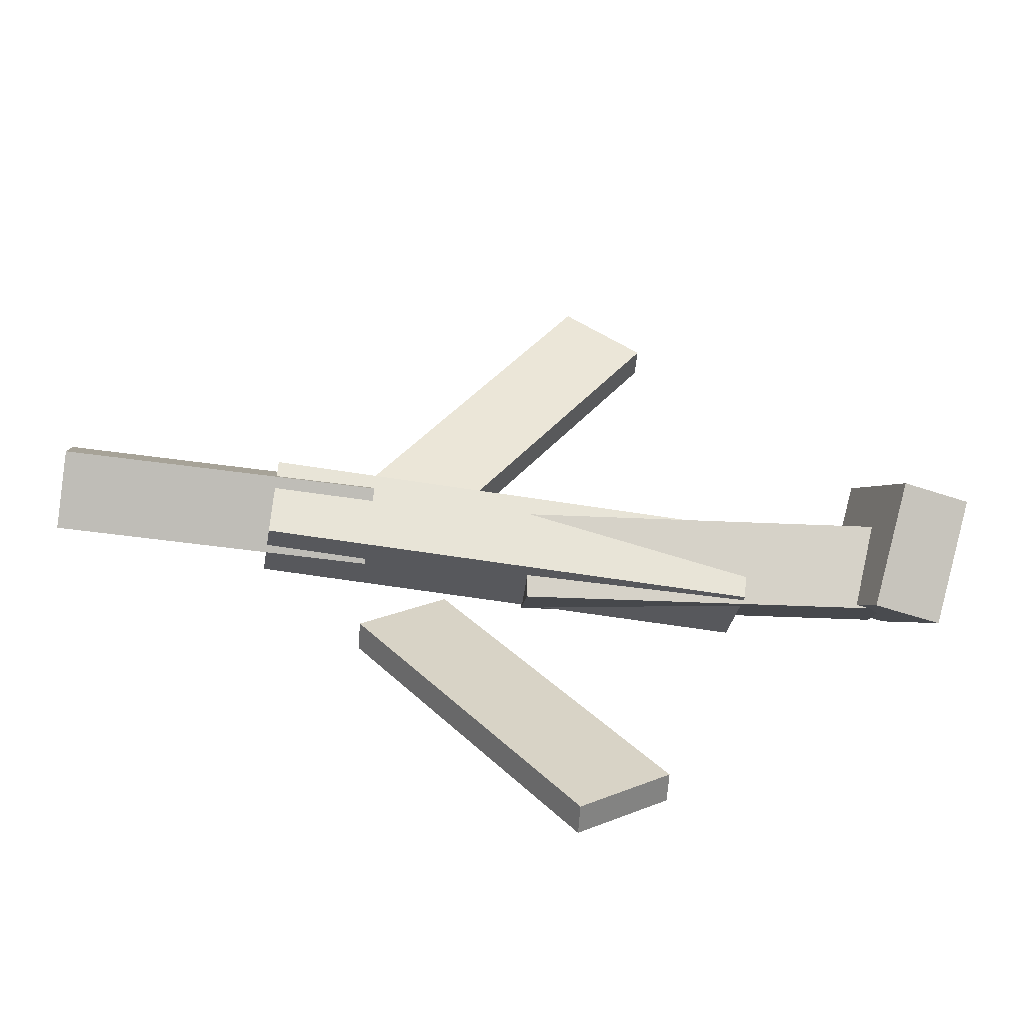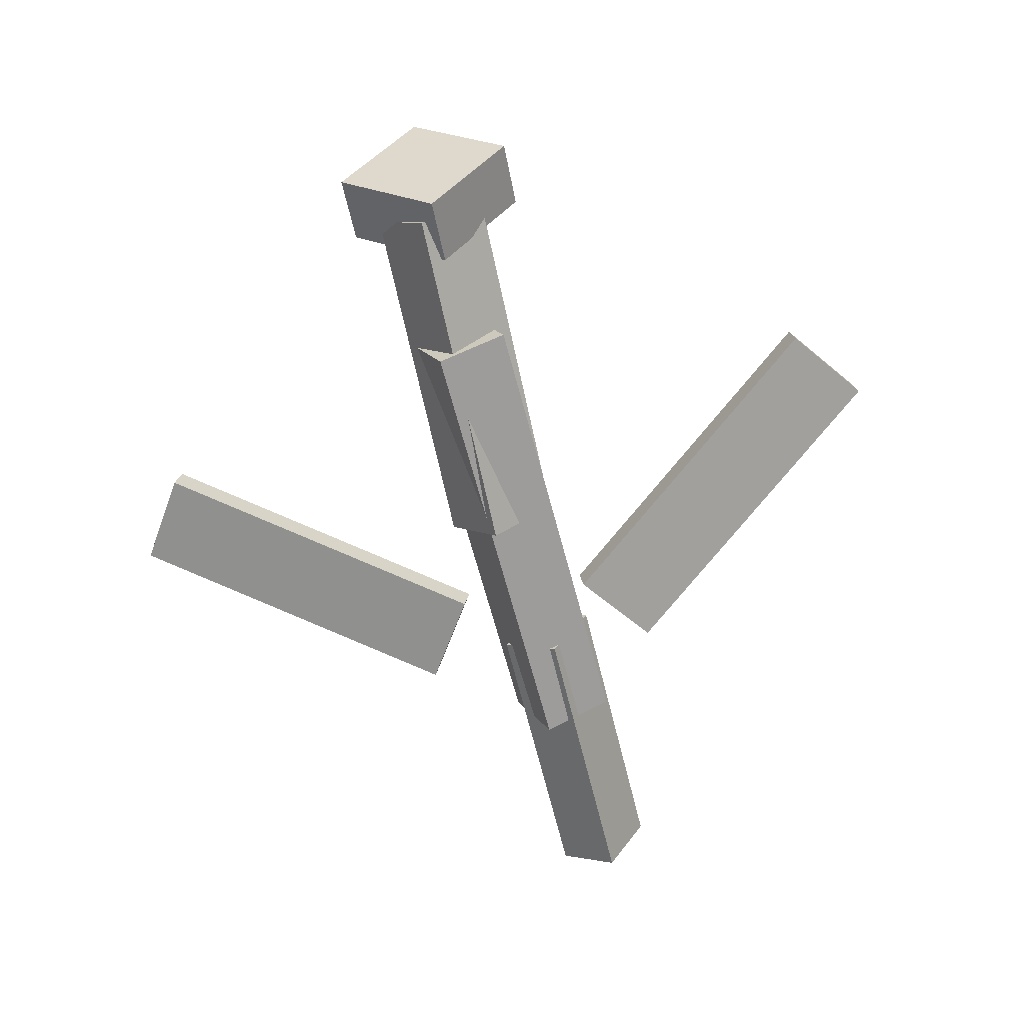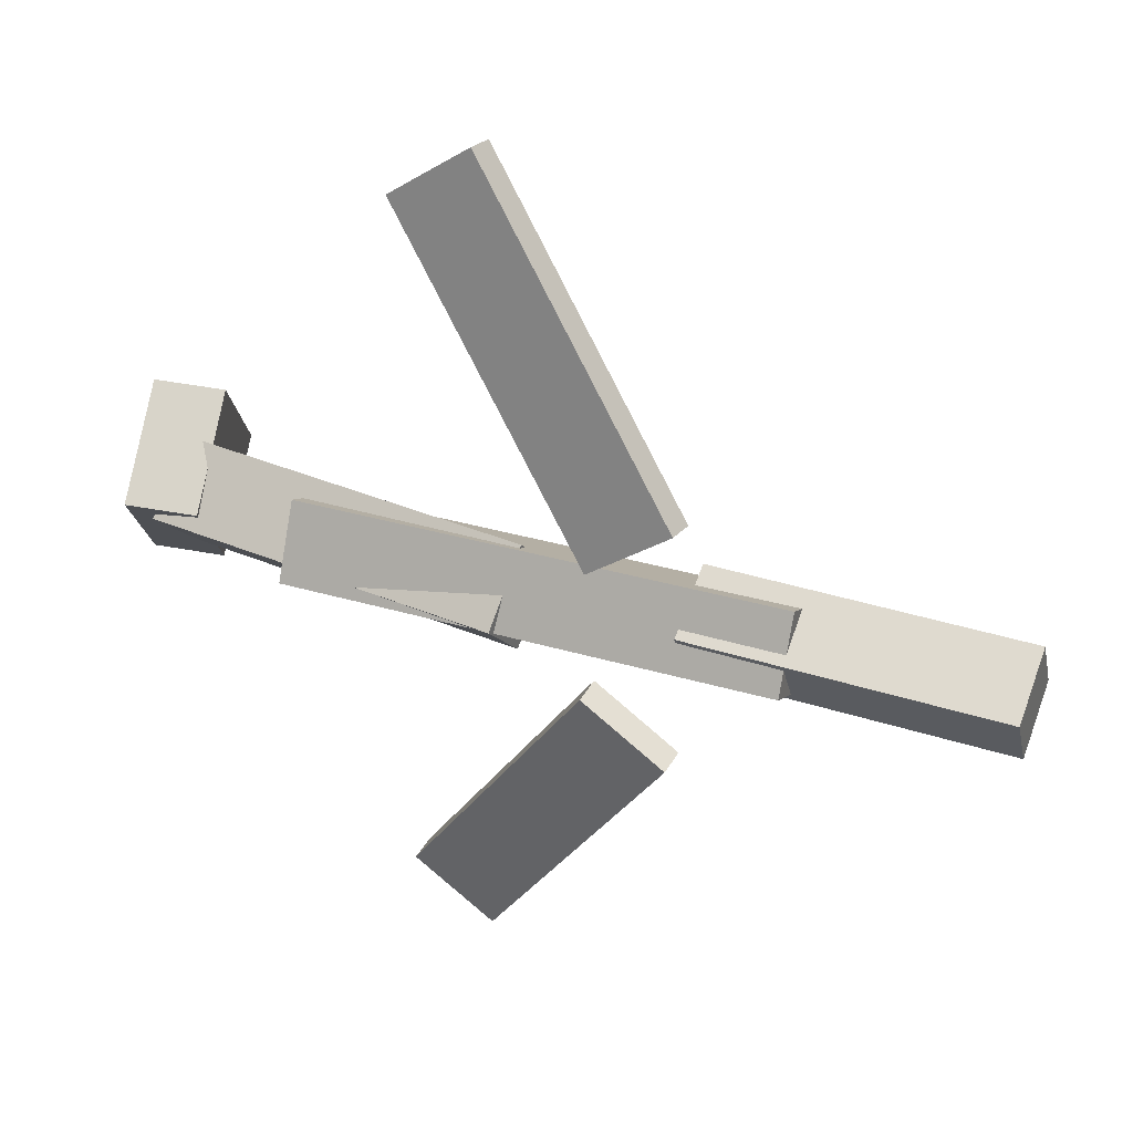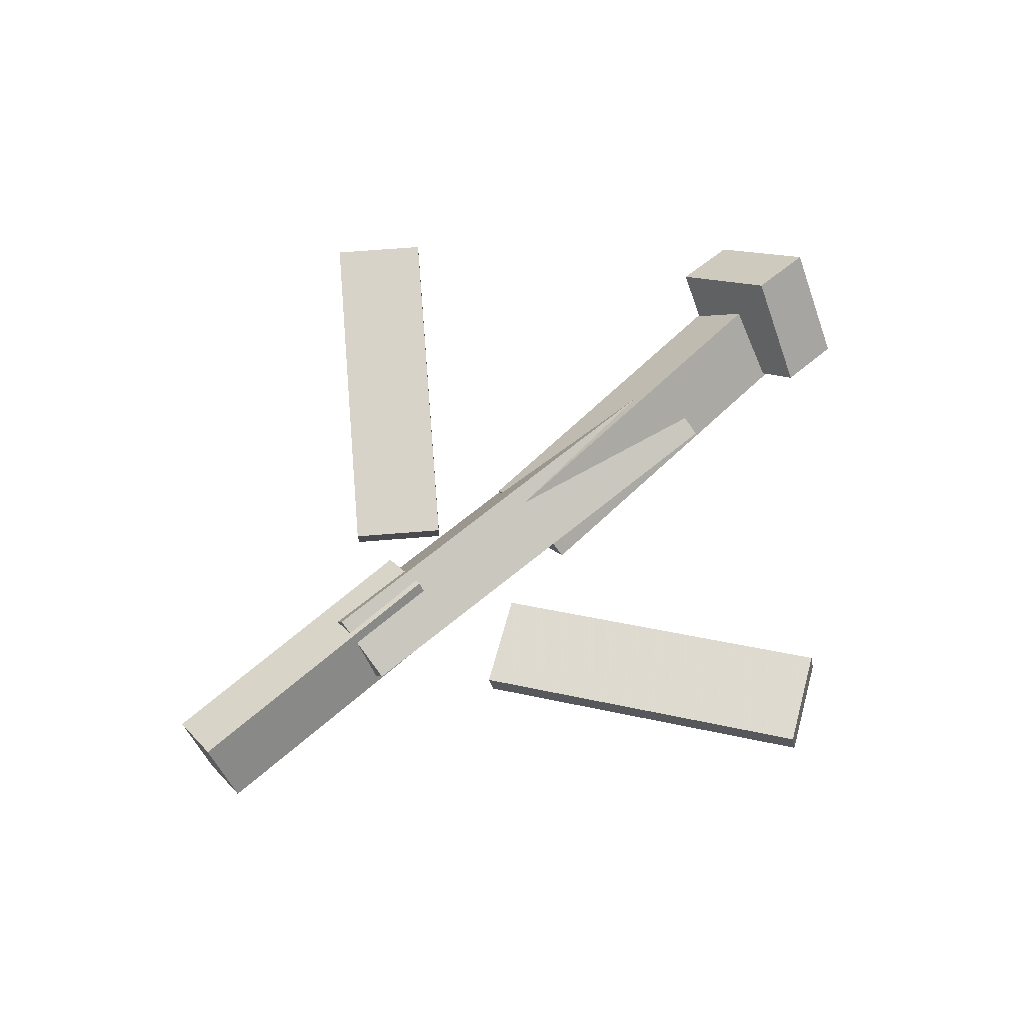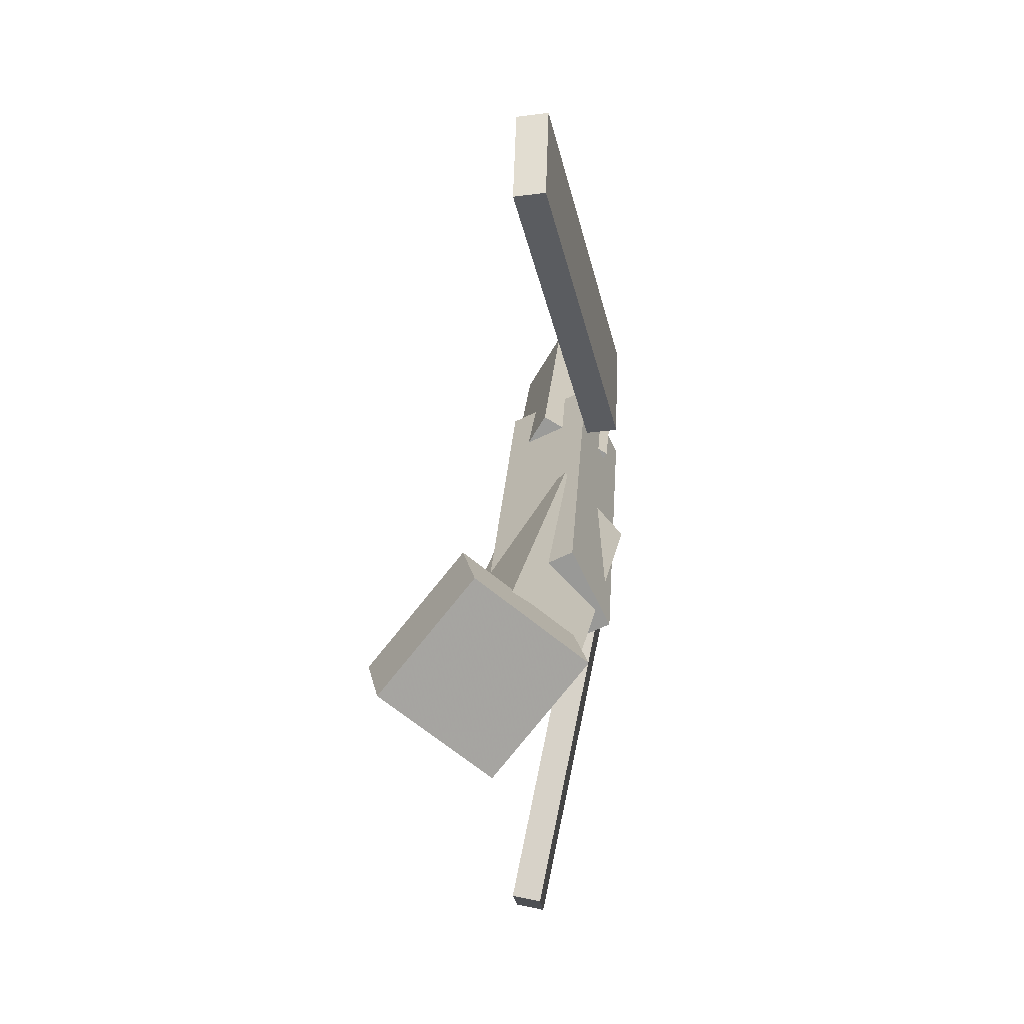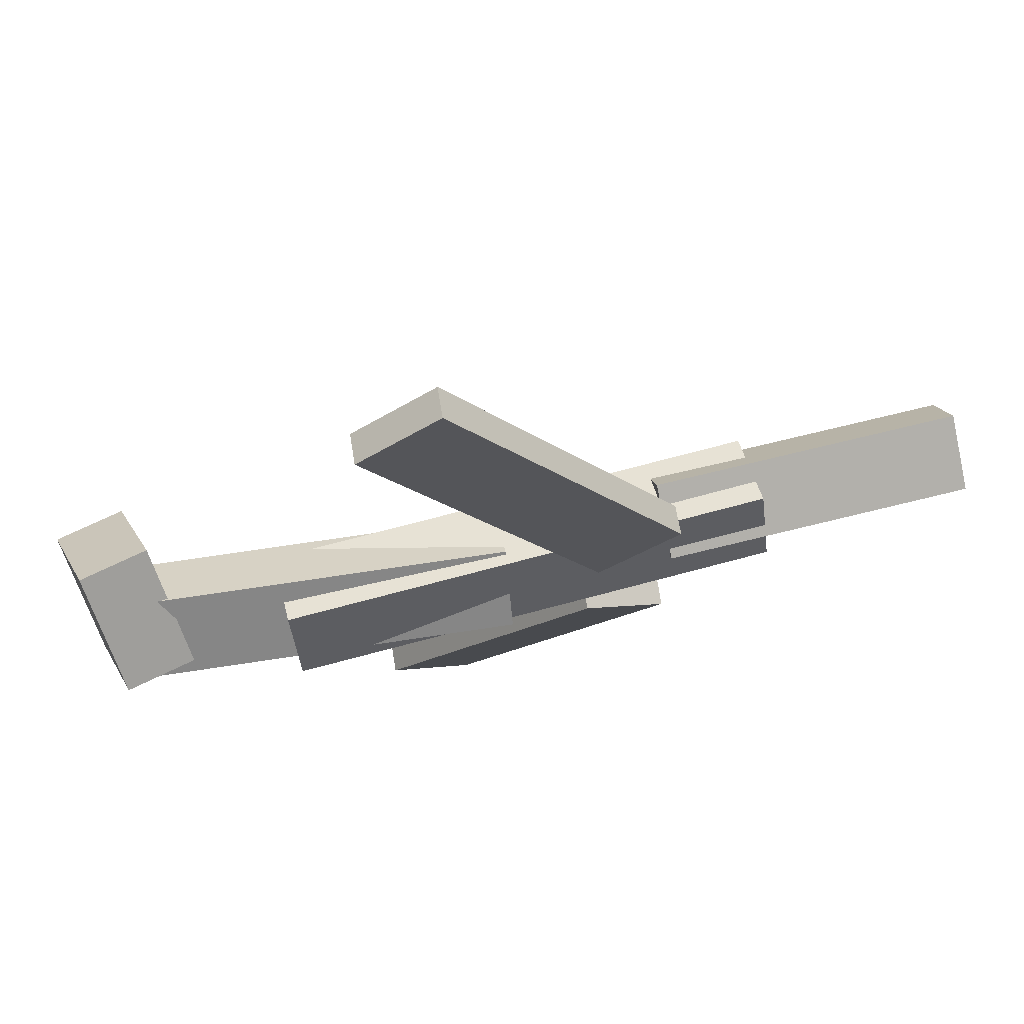
<metadata>
{"format":"obj","ext":"obj","renderer":"f3d","projection":"perspective","resolution":1024,"background":"white","views":[{"elev":-54.3,"azim":169.3,"up":"+Z"},{"elev":-62.8,"azim":-75.8,"up":"+Y"},{"elev":33.4,"azim":21.6,"up":"+Z"},{"elev":65.3,"azim":139.9,"up":"+Y"},{"elev":20.3,"azim":-88.0,"up":"+Z"},{"elev":71.9,"azim":-15.9,"up":"+Z"}]}
</metadata>
<code>
v 0.1221 -0.06512 -0.09931
v 0.05676 -0.06379 -0.05433
v 0.1195 -0.0868 -0.1024
v 0.05416 -0.08547 -0.05747
v -0.03644 -0.01254 -0.3311
v -0.1018 -0.0112 -0.2861
v -0.03904 -0.03421 -0.3342
v -0.1044 -0.03288 -0.2892
f 1.0 7.0 5.0
f 1.0 3.0 7.0
f 1.0 4.0 3.0
f 1.0 2.0 4.0
f 3.0 8.0 7.0
f 3.0 4.0 8.0
f 5.0 7.0 8.0
f 5.0 8.0 6.0
f 1.0 5.0 6.0
f 1.0 6.0 2.0
f 2.0 6.0 8.0
f 2.0 8.0 4.0
v -0.1807 -0.05662 0.03864
v 0.201 -0.06371 0.04131
v -0.1793 0.004174 0.008785
v 0.2024 -0.002919 0.01146
v -0.1808 -0.08394 -0.01699
v 0.2009 -0.09103 -0.01432
v -0.1794 -0.02314 -0.04685
v 0.2023 -0.03024 -0.04417
f 9.0 15.0 13.0
f 9.0 11.0 15.0
f 9.0 12.0 11.0
f 9.0 10.0 12.0
f 11.0 16.0 15.0
f 11.0 12.0 16.0
f 13.0 15.0 16.0
f 13.0 16.0 14.0
f 9.0 13.0 14.0
f 9.0 14.0 10.0
f 10.0 14.0 16.0
f 10.0 16.0 12.0
v -0.2925 -0.0167 -0.04319
v -0.2965 -0.05988 -0.002591
v -0.2857 0.02836 0.005417
v -0.2896 -0.01482 0.04601
v -0.007376 -0.05088 -0.05195
v -0.0113 -0.09406 -0.01135
v -0.0004819 -0.005815 -0.003346
v -0.00441 -0.049 0.03725
f 17.0 23.0 21.0
f 17.0 19.0 23.0
f 17.0 20.0 19.0
f 17.0 18.0 20.0
f 19.0 24.0 23.0
f 19.0 20.0 24.0
f 21.0 23.0 24.0
f 21.0 24.0 22.0
f 17.0 21.0 22.0
f 17.0 22.0 18.0
f 18.0 22.0 24.0
f 18.0 24.0 20.0
v 0.3674 -0.03829 0.039
v 0.3679 -0.01113 -0.006627
v 0.1243 -0.03018 0.04105
v 0.1248 -0.003017 -0.004576
v 0.3654 -0.09032 0.008008
v 0.3659 -0.06315 -0.03762
v 0.1223 -0.08221 0.01006
v 0.1228 -0.05504 -0.03557
f 25.0 31.0 29.0
f 25.0 27.0 31.0
f 25.0 28.0 27.0
f 25.0 26.0 28.0
f 27.0 32.0 31.0
f 27.0 28.0 32.0
f 29.0 31.0 32.0
f 29.0 32.0 30.0
f 25.0 29.0 30.0
f 25.0 30.0 26.0
f 26.0 30.0 32.0
f 26.0 32.0 28.0
v -0.2769 0.005467 -0.07024
v -0.3312 -0.005176 -0.06688
v -0.2877 0.08096 -0.005717
v -0.342 0.07032 -0.002359
v -0.2595 -0.05871 0.007764
v -0.3138 -0.06935 0.01112
v -0.2703 0.01679 0.07228
v -0.3246 0.006143 0.07564
f 33.0 39.0 37.0
f 33.0 35.0 39.0
f 33.0 36.0 35.0
f 33.0 34.0 36.0
f 35.0 40.0 39.0
f 35.0 36.0 40.0
f 37.0 39.0 40.0
f 37.0 40.0 38.0
f 33.0 37.0 38.0
f 33.0 38.0 34.0
f 34.0 38.0 40.0
f 34.0 40.0 36.0
v 0.1219 -0.08964 0.09722
v 0.05877 -0.08933 0.05218
v 0.1246 -0.06606 0.0936
v 0.06147 -0.06575 0.04856
v -0.0429 -0.03519 0.3287
v -0.106 -0.03487 0.2836
v -0.0402 -0.01161 0.325
v -0.1033 -0.0113 0.28
f 41.0 47.0 45.0
f 41.0 43.0 47.0
f 41.0 44.0 43.0
f 41.0 42.0 44.0
f 43.0 48.0 47.0
f 43.0 44.0 48.0
f 45.0 47.0 48.0
f 45.0 48.0 46.0
f 41.0 45.0 46.0
f 41.0 46.0 42.0
f 42.0 46.0 48.0
f 42.0 48.0 44.0

</code>
